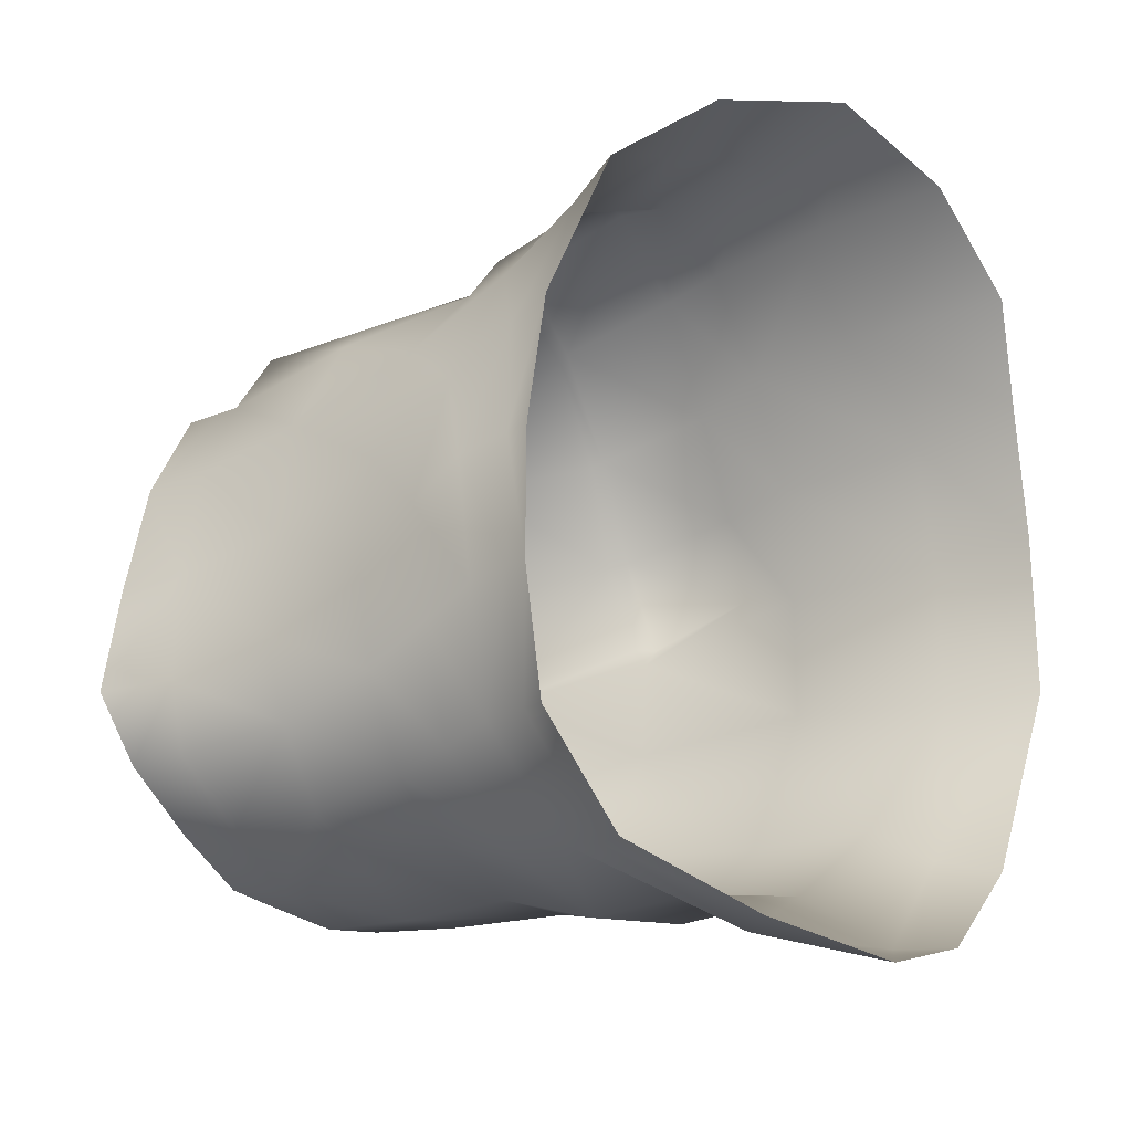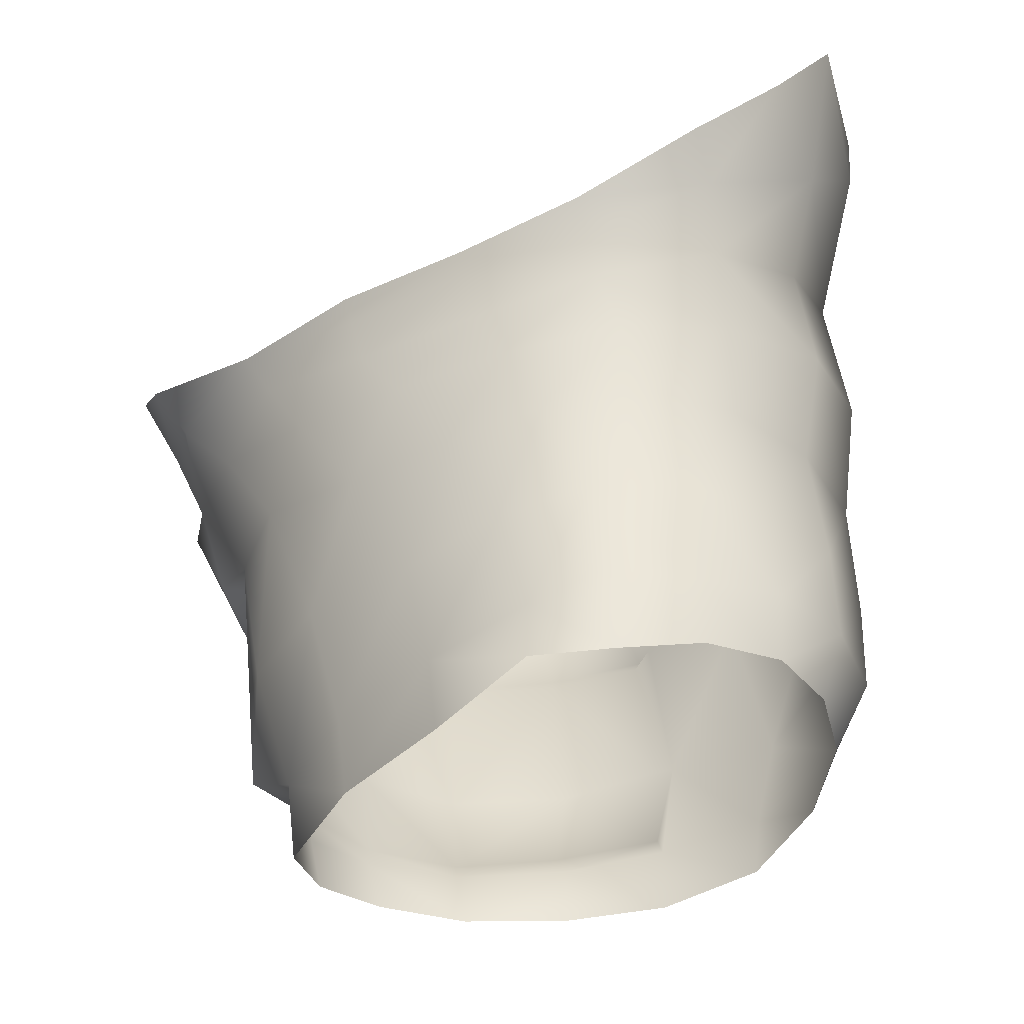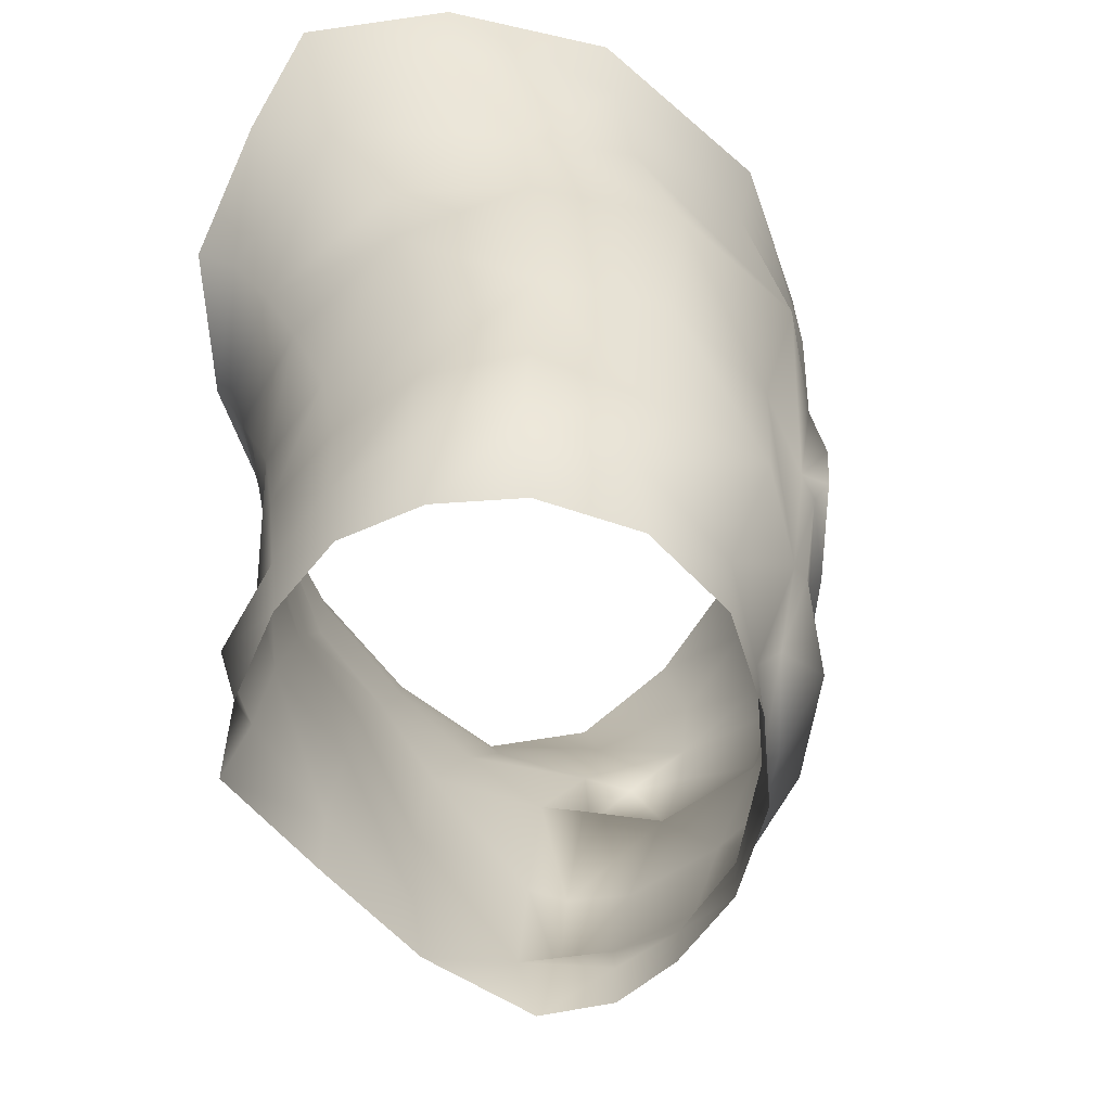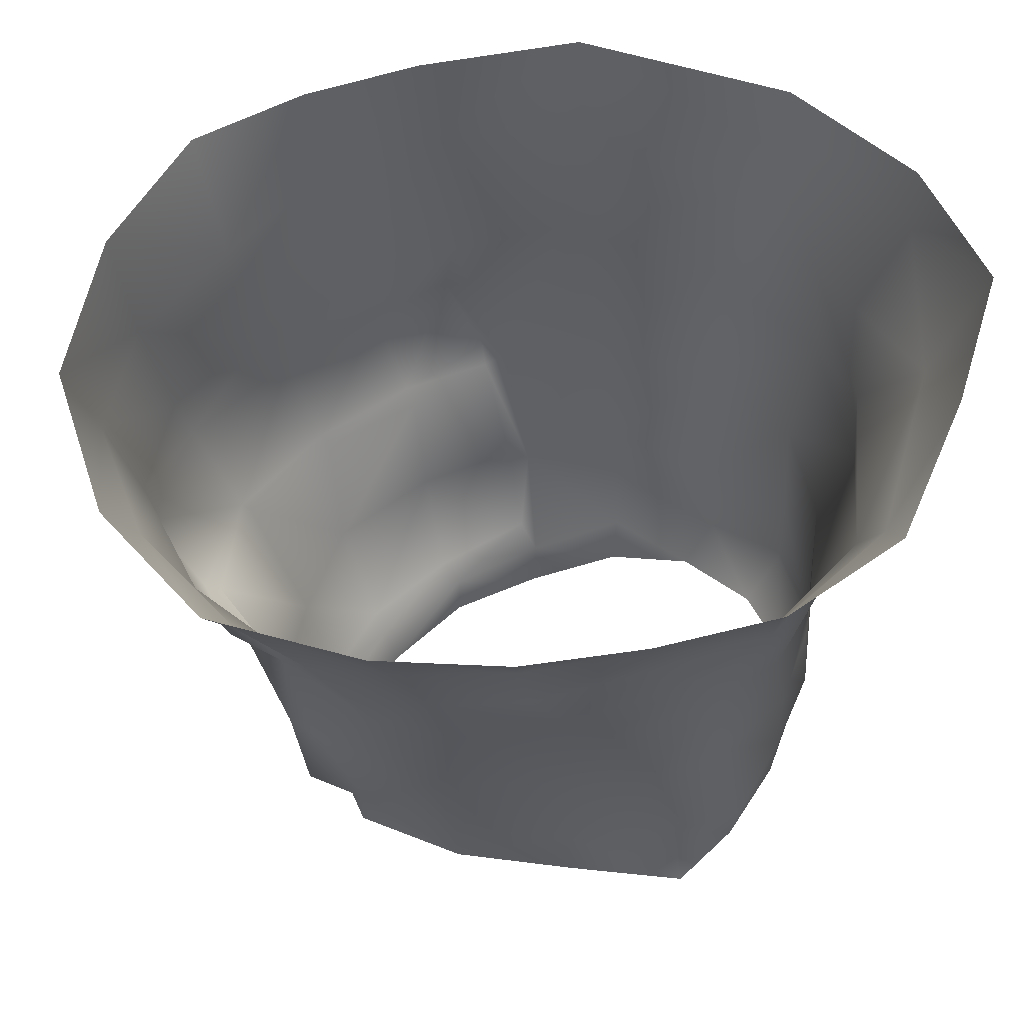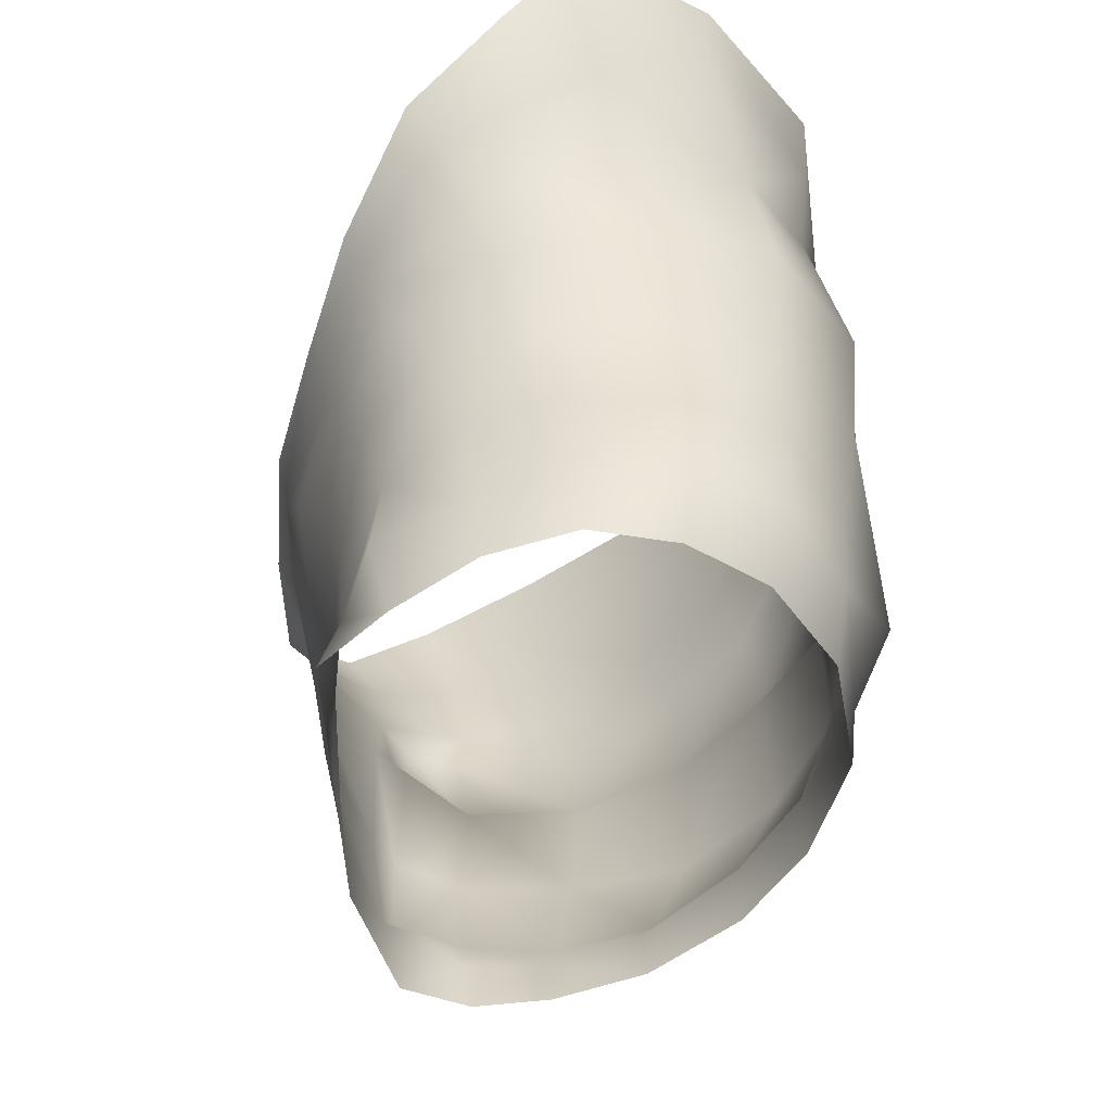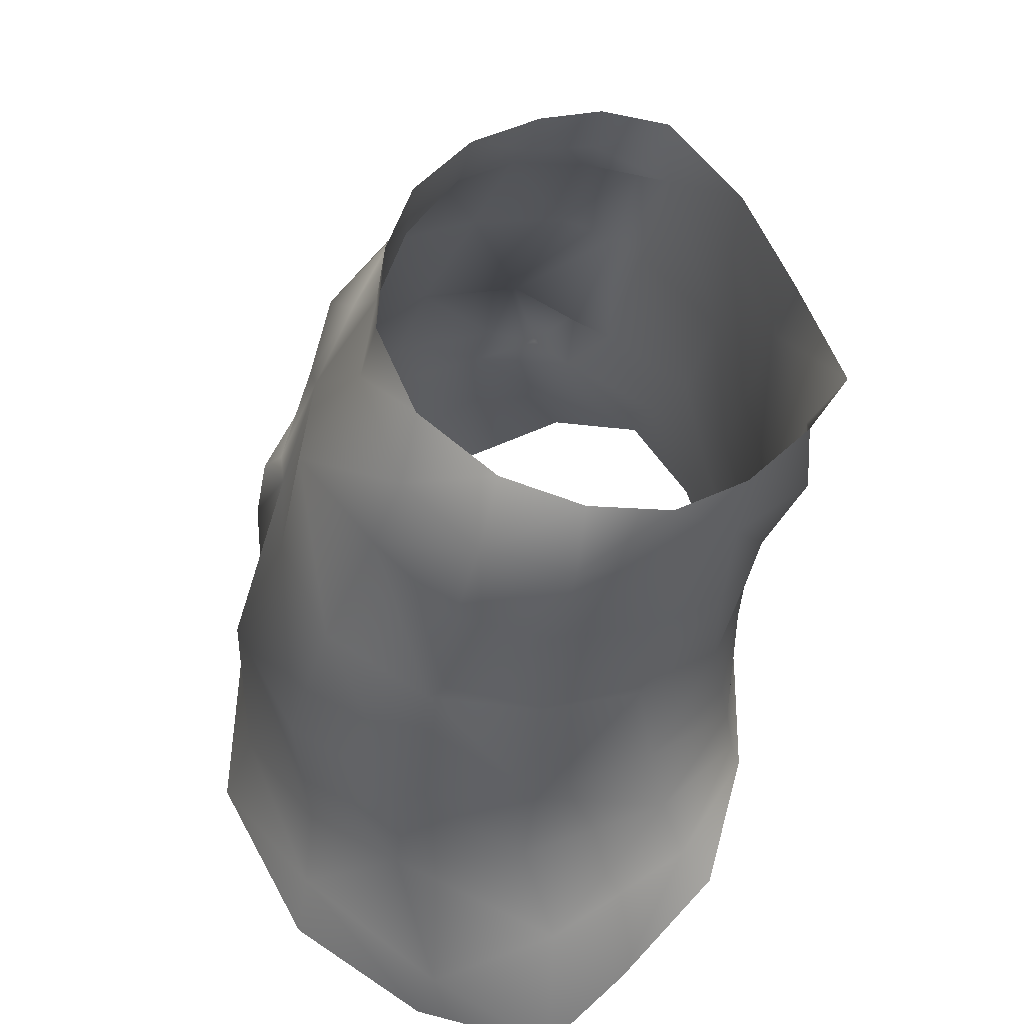
<metadata>
{"format":"obj","ext":"obj","renderer":"f3d","projection":"perspective","resolution":1024,"background":"white","views":[{"elev":-16.2,"azim":117.5,"up":"+Z"},{"elev":-37.3,"azim":116.7,"up":"+Y"},{"elev":-52.3,"azim":-161.2,"up":"+Y"},{"elev":50.1,"azim":78.6,"up":"+Y"},{"elev":-48.3,"azim":161.5,"up":"+Y"},{"elev":-45.8,"azim":-11.9,"up":"+Z"}]}
</metadata>
<code>
o rdmobj00.001
v -0.3263 -1.026 -0.09429
v -0.3288 -0.9986 -0.2546
v -0.08298 -1.046 0.2972
v -0.08185 -0.9629 0.3231
v -0.1979 -1.041 0.2044
v -0.2226 -0.9211 0.2352
v -0.3033 -0.9044 0.08935
v -0.1982 -0.9546 0.2236
v -0.2833 -0.9427 0.06355
v -0.3546 -0.8836 -0.07383
v -0.3225 -0.9261 -0.09608
v -0.2882 -1.03 0.06366
v -0.4192 -0.1859 0.03437
v -0.355 -0.1746 0.2122
v -0.419 0.07029 0.07004
v 0.3767 -0.875 -0.317
v 0.3788 -0.8982 -0.1968
v 0.3443 -0.9906 -0.3177
v 0.4098 -1.011 -0.21
v 0.2597 -0.8517 -0.4203
v 0.2507 -0.955 -0.4154
v -0.2569 -0.9575 -0.3826
v -0.3372 -0.904 -0.2613
v -0.3901 -0.7302 -0.09337
v -0.1289 -0.9389 -0.4718
v 0.1361 -0.938 -0.487
v 0.003566 -0.9344 -0.5023
v 0.01221 -0.8338 -0.5412
v 0.1486 -0.8345 -0.4989
v 0.0241 -1.05 0.3464
v 0.1382 -1.06 0.3257
v 0.02908 -0.9643 0.3642
v 0.1679 -0.9467 0.3246
v 0.2565 -1.05 0.1675
v 0.2742 -0.9326 0.1742
v 0.3402 -0.9184 -0.01449
v 0.3335 -1.037 -0.02544
v -0.4453 -0.1944 -0.1624
v -0.3853 0.0896 -0.1785
v -0.4084 0.238 0.08584
v -0.4087 0.2433 -0.1761
v -0.4011 -0.4694 -0.2128
v -0.4091 -0.4614 -0.04938
v 0.3806 -0.7236 -0.1483
v 0.3548 -0.7054 -0.2814
v 0.2833 -0.6877 -0.4069
v 0.3198 -0.5207 -0.3717
v 0.3766 -0.5406 -0.2205
v 0.16 -0.6774 -0.4823
v 0.1937 -0.5075 -0.4644
v -0.3998 -0.7215 -0.05924
v -0.4184 -0.4868 -0.01768
v -0.3784 -0.7417 0.106
v -0.1034 -0.9235 0.3348
v -0.3688 -0.5132 0.1236
v -0.292 -0.7523 0.2784
v -0.1382 -0.7596 0.3708
v -0.1853 -0.5164 0.4496
v -0.009254 -0.5083 0.521
v -0.01696 -0.3117 0.6177
v 0.06975 -0.3118 0.615
v -0.02632 -0.2416 0.6198
v -0.1972 -0.3111 0.5273
v -0.1838 -0.501 0.4609
v -0.3138 -0.4967 0.3004
v -0.3128 -0.3033 0.3509
v -0.3879 -0.4876 0.1331
v -0.3856 -0.2897 0.1836
v -0.1784 -0.2146 0.55
v -0.2728 -0.1867 0.3927
v -0.3766 0.05875 0.2579
v -0.4378 -0.2822 0.05032
v -0.3796 0.2336 0.2757
v -0.2641 0.02962 0.4296
v -0.1532 -0.009954 0.5877
v -0.02335 -0.07857 0.6676
v 0.1311 -0.1633 0.6331
v -0.1426 0.2001 0.6133
v -0.2902 0.2489 0.4617
v 0.02524 0.105 0.7109
v 0.1108 -0.491 0.4742
v 0.1134 -0.4747 0.5184
v -0.00962 -0.4925 0.5466
v 0.136 -0.3123 0.562
v 0.1724 -0.4962 0.438
v 0.1284 -0.7266 0.4371
v 0.02619 -0.7471 0.4372
v 0.3005 -0.7385 0.2185
v 0.3099 -0.5192 0.3018
v 0.1768 -0.7275 0.3922
v 0.133 -0.9026 0.4142
v 0.03888 -0.911 0.3837
v 0.29 -0.364 0.4076
v 0.1751 -0.0477 0.6845
v 0.2766 -0.2499 0.5116
v 0.3386 -0.7378 0.02907
v 0.389 -0.5572 -0.06678
v 0.3626 -0.5547 0.1165
v -0.03508 0.2119 -0.6302
v 0.1956 0.2003 -0.6765
v -0.02415 0.1166 -0.6277
v -0.1479 -0.2796 -0.5493
v -0.1252 -0.06806 -0.523
v 0.07756 -0.1567 -0.5418
v 0.05735 -0.3315 -0.5618
v -0.3384 -0.2355 -0.4036
v -0.2699 -0.00518 -0.4027
v -0.1496 -0.49 -0.5196
v -0.3161 -0.4782 -0.4065
v -0.26 0.1033 -0.4619
v -0.2554 0.2139 -0.4881
v 0.3101 -0.1689 0.5599
v 0.01552 -0.6827 -0.5371
v 0.03335 -0.4983 -0.52
v -0.4051 -0.7265 -0.2713
v -0.2593 -0.8566 -0.4309
v -0.2769 -0.7052 -0.4115
v -0.1443 -0.6886 -0.5287
v -0.1362 -0.8355 -0.5277
v 0.4416 -0.2417 0.1003
v 0.3862 -0.2399 0.3213
v 0.3685 -0.3104 0.2838
v 0.4256 -0.2826 0.09511
v 0.155 -0.03458 -0.6145
v 0.2979 0.05229 -0.615
v 0.3702 -0.414 0.2156
v 0.4257 -0.3647 0.07279
v 0.4173 -0.4461 0.01165
v -0.4431 -0.4587 -0.01732
v -0.3045 -0.5145 0.2917
v 0.4019 -0.4312 -0.1658
v 0.4154 -0.3491 -0.1217
v 0.4386 -0.2751 -0.1116
v 0.4518 -0.2377 -0.1113
v 0.4158 -0.1096 -0.5112
v 0.351 -0.1695 -0.5072
v 0.294 -0.2646 -0.4881
v 0.4536 -0.2098 -0.3224
v 0.4289 -0.2506 -0.3226
v 0.3988 -0.3288 -0.3242
v 0.2436 -0.3787 -0.4798
v 0.3637 -0.4148 -0.3489
f 3 4 5
f 6 7 8
f 5 4 8
f 8 9 5
f 7 10 9
f 1 9 11
f 1 11 2
f 12 5 9
f 9 1 12
f 13 14 15
f 16 17 18
f 20 16 21
f 2 23 22
f 23 2 11
f 11 24 23
f 10 24 11
f 27 28 26
f 29 20 26
f 32 4 30
f 33 32 31
f 35 33 34
f 36 35 34
f 36 34 37
f 17 36 19
f 38 13 39
f 13 15 39
f 15 40 41
f 39 15 41
f 42 43 38
f 44 17 45
f 46 47 45
f 45 48 44
f 49 50 46
f 11 9 10
f 9 8 7
f 3 30 4
f 51 52 24
f 24 10 51
f 51 10 53
f 7 53 10
f 7 6 53
f 8 54 6
f 54 8 4
f 53 55 51
f 53 6 56
f 57 56 6
f 57 58 56
f 58 57 59
f 60 61 62
f 60 62 63
f 64 60 63
f 65 64 66
f 67 65 68
f 63 62 69
f 69 70 63
f 66 63 70
f 68 66 14
f 70 14 66
f 14 70 71
f 15 71 40
f 71 15 14
f 14 13 68
f 72 68 13
f 73 40 71
f 71 74 73
f 74 71 70
f 74 70 75
f 69 75 70
f 76 75 69
f 62 76 69
f 62 77 76
f 75 78 74
f 79 74 78
f 74 79 73
f 78 75 80
f 81 82 59
f 59 82 83
f 61 83 82
f 61 60 83
f 76 80 75
f 83 64 59
f 61 84 62
f 61 82 84
f 85 84 82
f 85 82 81
f 81 86 85
f 86 81 59
f 86 59 87
f 87 59 57
f 54 87 57
f 57 6 54
f 88 89 90
f 90 33 88
f 33 90 91
f 91 92 33
f 89 93 85
f 90 85 86
f 86 91 90
f 86 87 91
f 92 91 87
f 92 87 54
f 93 84 85
f 77 94 76
f 93 95 84
f 84 95 77
f 62 84 77
f 37 19 36
f 17 44 36
f 96 36 44
f 44 97 96
f 96 35 36
f 96 88 35
f 96 98 88
f 35 88 33
f 31 34 33
f 32 33 92
f 32 92 4
f 4 92 54
f 30 31 32
f 99 100 101
f 102 103 104
f 104 105 102
f 102 106 103
f 107 103 106
f 108 109 102
f 109 42 106
f 106 38 107
f 39 107 38
f 107 39 110
f 107 110 103
f 101 103 110
f 111 110 41
f 39 41 110
f 101 110 99
f 111 99 110
f 95 112 77
f 113 114 49
f 49 29 113
f 49 46 29
f 20 29 46
f 46 45 20
f 20 45 16
f 16 45 17
f 19 18 17
f 18 21 16
f 115 23 24
f 23 115 116
f 22 23 116
f 117 116 115
f 21 26 20
f 29 26 28
f 29 28 113
f 113 28 118
f 118 108 113
f 25 22 116
f 109 108 117
f 118 119 117
f 28 119 118
f 28 27 119
f 119 116 117
f 119 25 116
f 27 25 119
f 109 115 42
f 117 115 109
f 118 117 108
f 94 77 112
f 112 95 121
f 122 121 95
f 121 122 123
f 123 120 121
f 38 106 42
f 106 102 109
f 114 113 108
f 114 108 105
f 102 105 108
f 104 103 124
f 103 101 124
f 101 100 124
f 125 124 100
f 95 93 122
f 126 122 93
f 122 126 127
f 127 126 128
f 126 98 128
f 97 128 98
f 80 76 94
f 98 96 97
f 127 123 122
f 85 90 89
f 126 93 89
f 126 89 98
f 89 88 98
f 83 60 64
f 13 43 72
f 129 72 43
f 129 67 72
f 68 72 67
f 66 68 65
f 63 66 64
f 130 65 67
f 64 65 58
f 130 58 65
f 130 56 58
f 55 56 130
f 55 130 67
f 58 59 64
f 53 56 55
f 52 51 55
f 55 67 52
f 129 52 67
f 43 24 52
f 129 43 52
f 131 132 128
f 127 128 132
f 133 127 132
f 127 133 123
f 133 134 123
f 120 123 134
f 135 136 125
f 124 125 136
f 136 137 124
f 104 124 137
f 135 138 136
f 138 139 136
f 139 137 136
f 139 140 137
f 105 104 137
f 141 105 137
f 137 140 141
f 142 141 140
f 142 140 131
f 132 131 140
f 132 140 133
f 139 133 140
f 134 133 139
f 138 134 139
f 50 49 114
f 114 105 50
f 141 50 105
f 50 141 47
f 142 47 141
f 142 48 47
f 142 131 48
f 131 97 48
f 131 128 97
f 97 44 48
f 48 45 47
f 47 46 50
f 115 24 42
f 42 24 43
f 13 38 43

</code>
